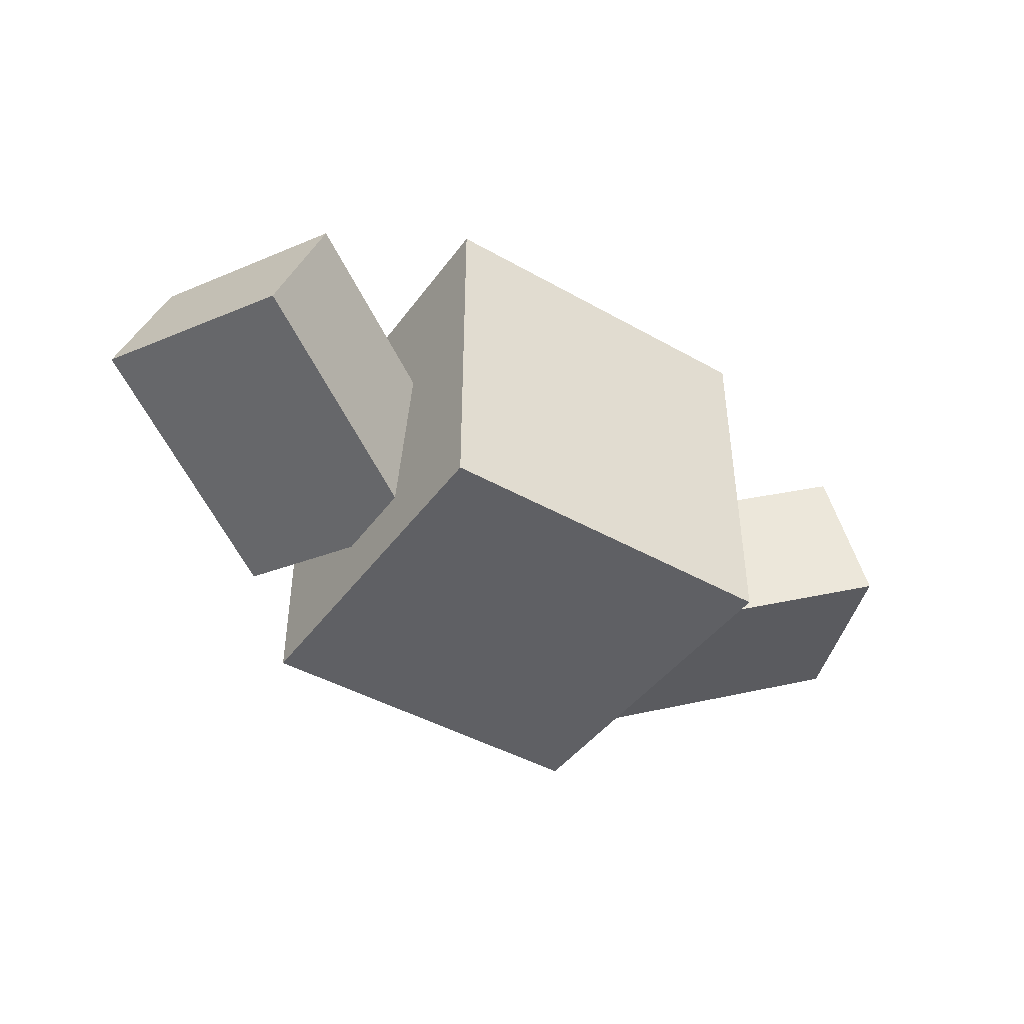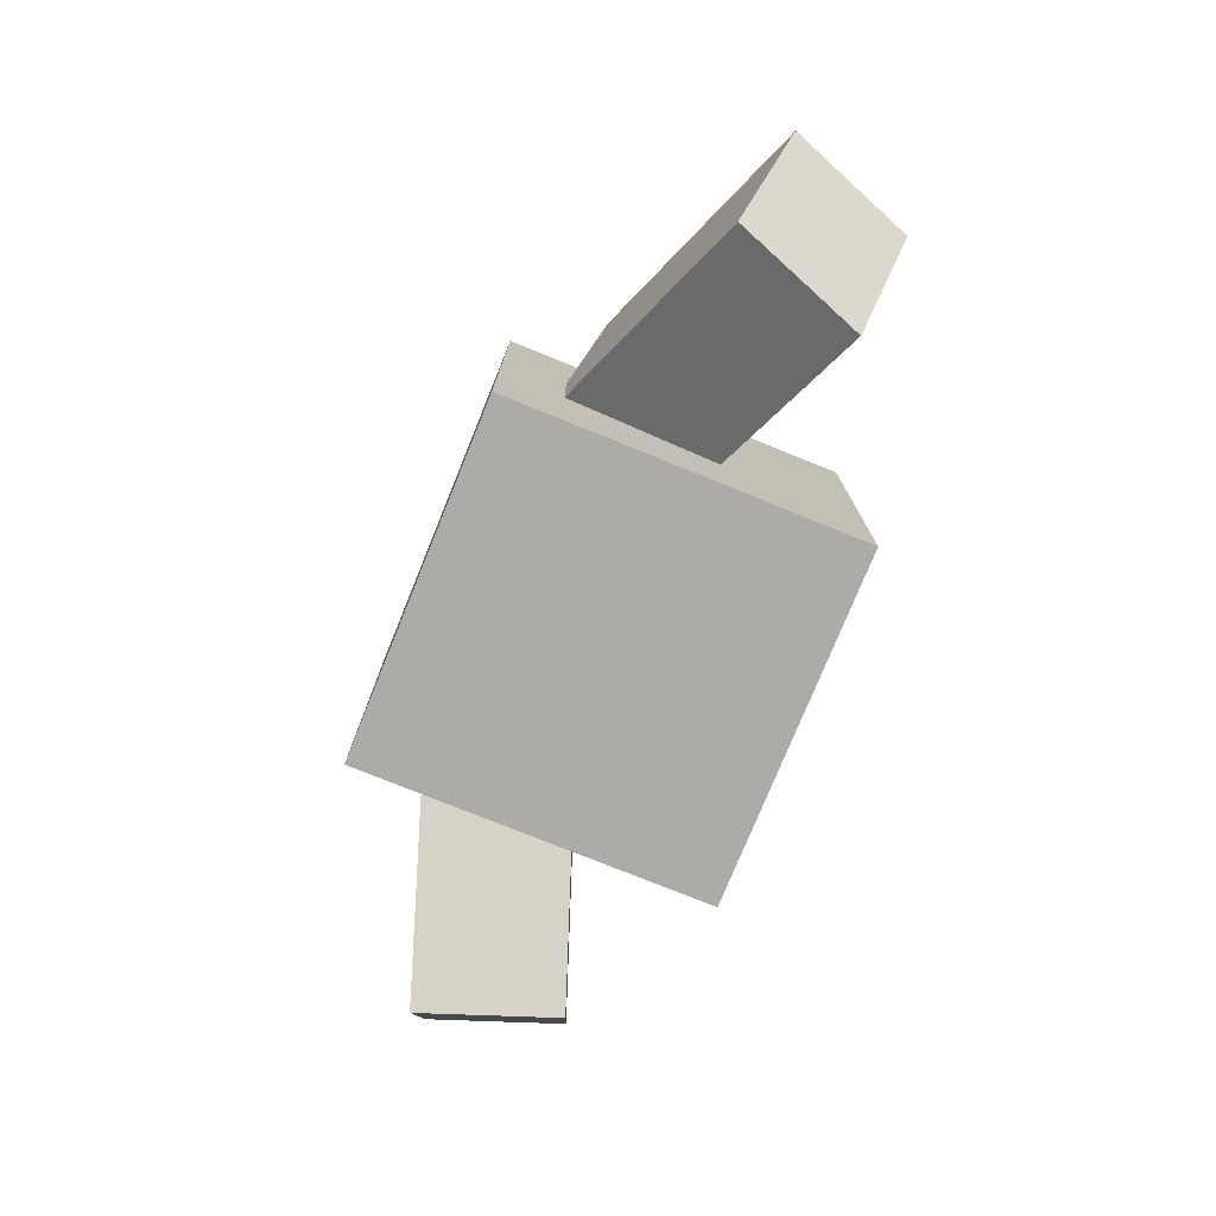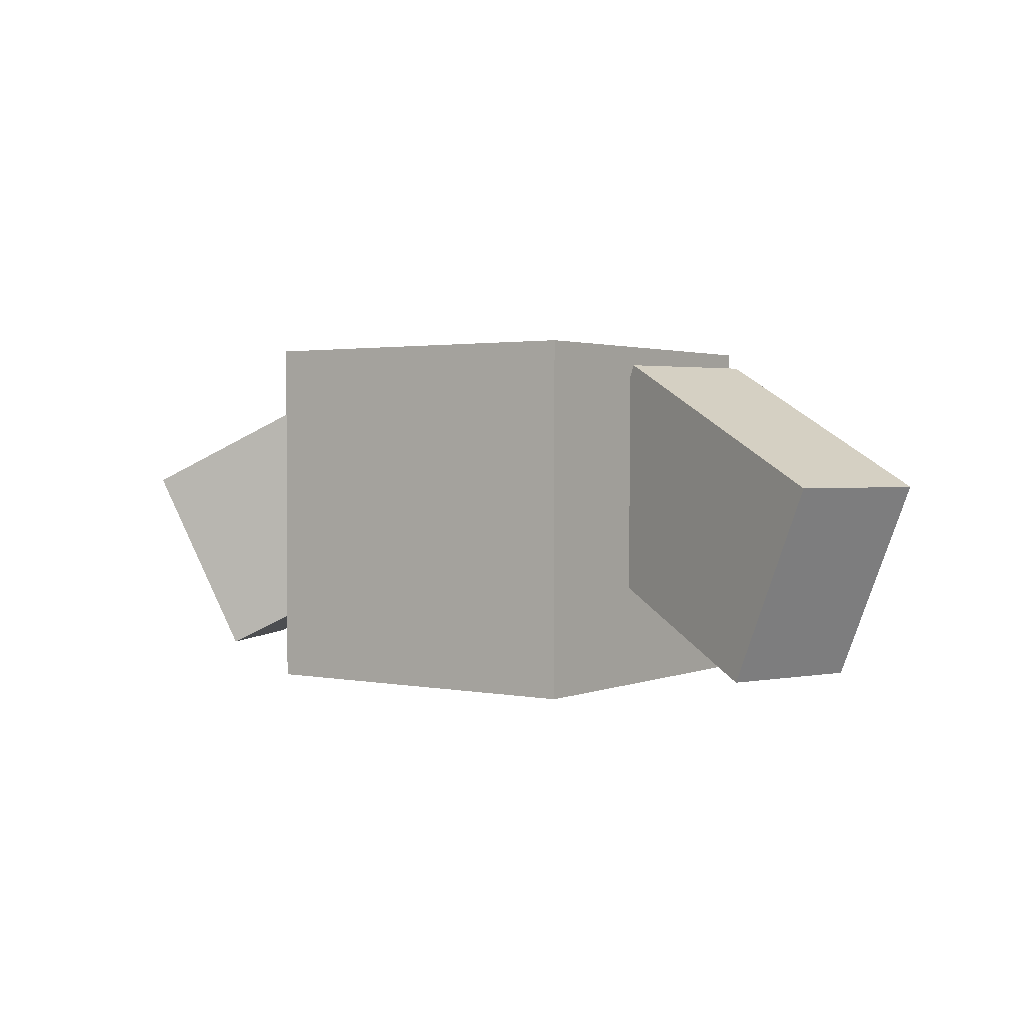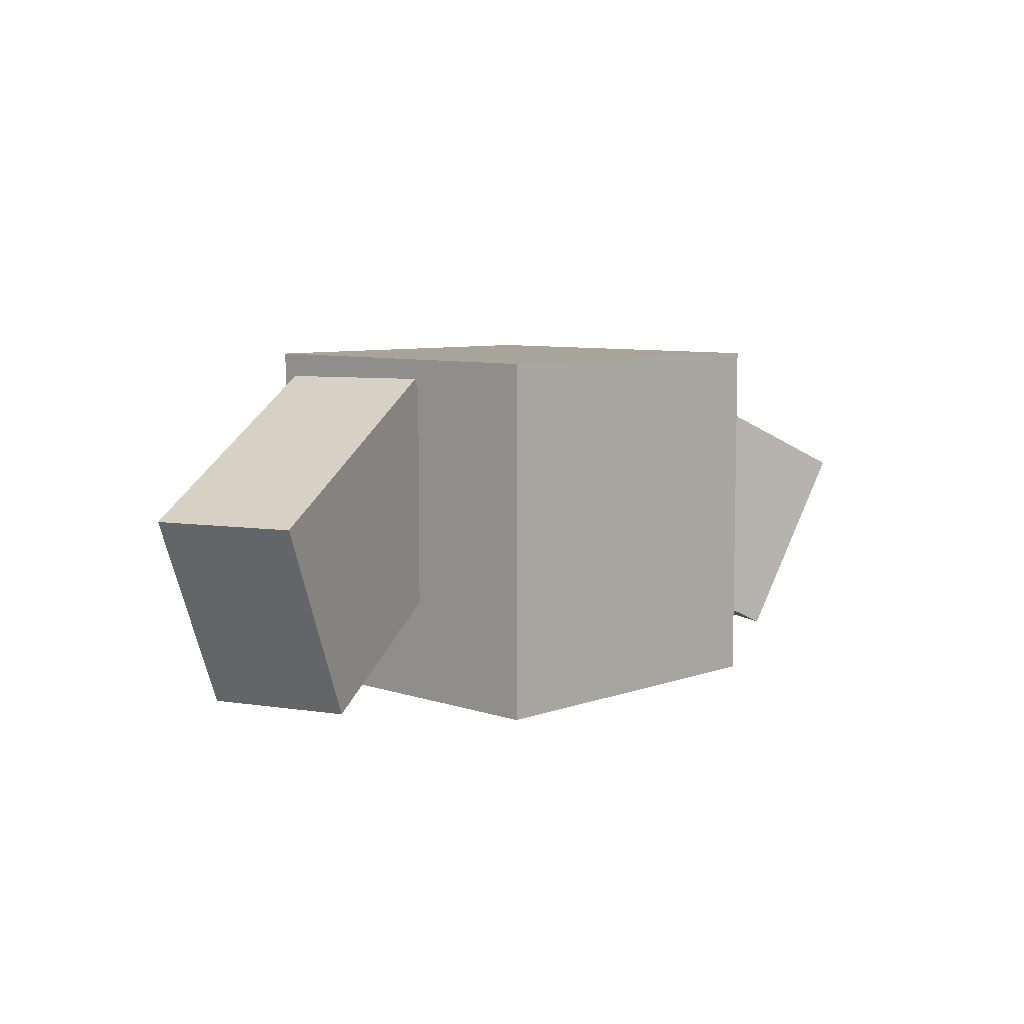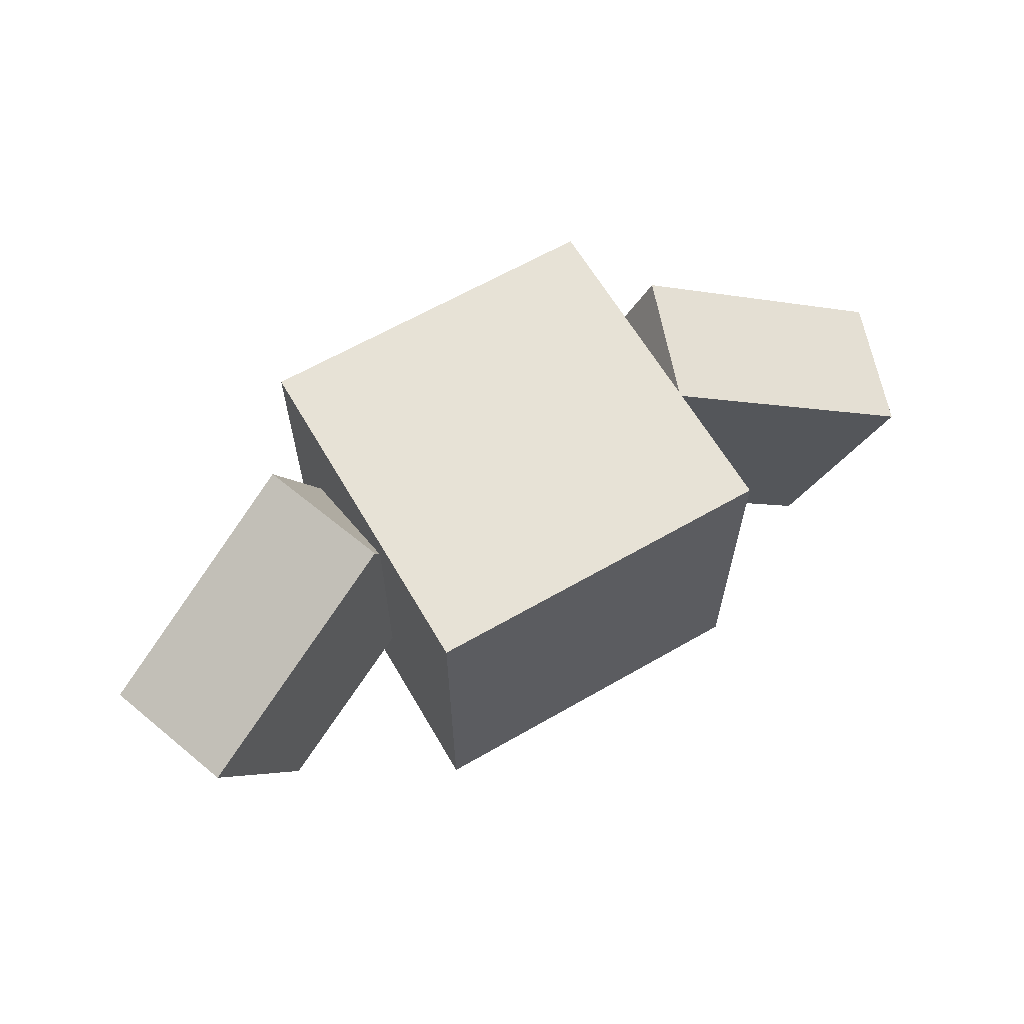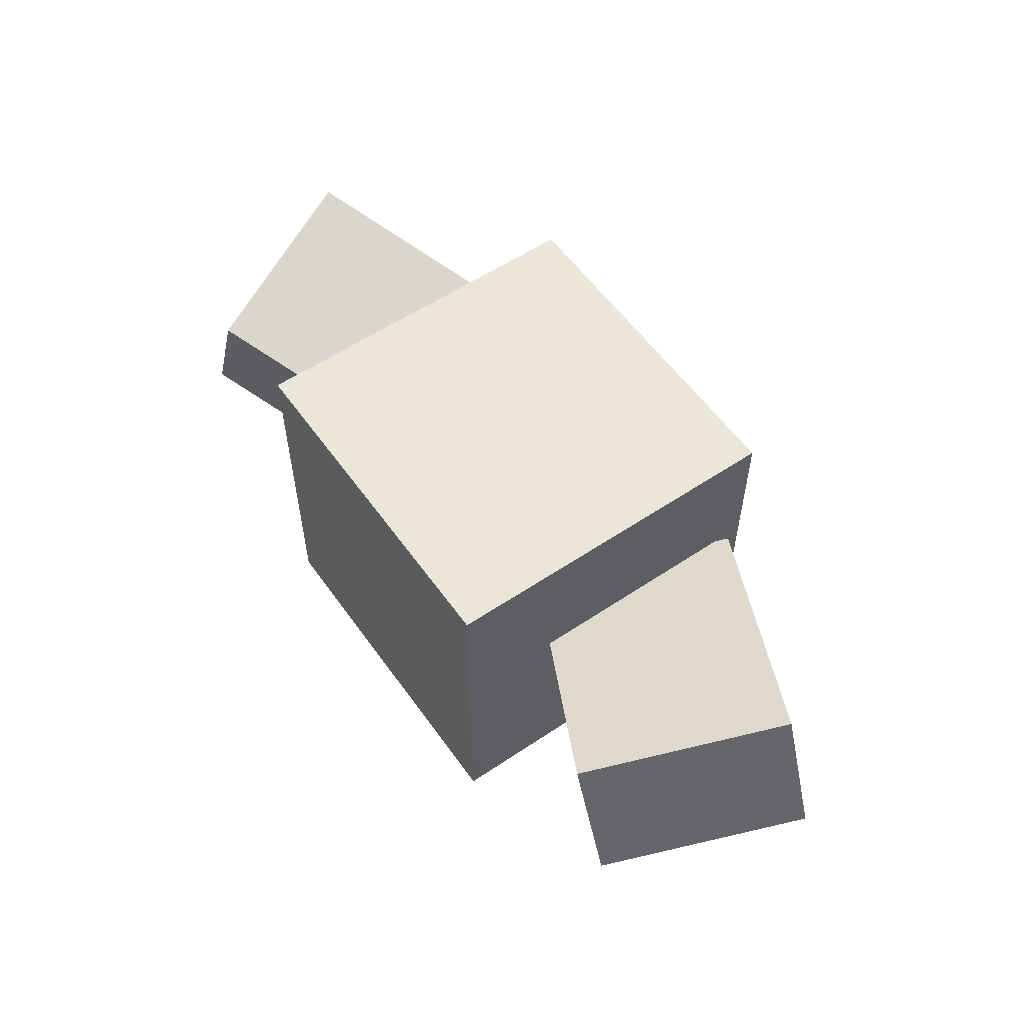
<metadata>
{"format":"obj","ext":"obj","renderer":"f3d","projection":"perspective","resolution":1024,"background":"white","views":[{"elev":-43.9,"azim":-33.6,"up":"+Z"},{"elev":-76.2,"azim":-112.1,"up":"+Y"},{"elev":1.9,"azim":35.4,"up":"+Y"},{"elev":7.3,"azim":-46.1,"up":"+Y"},{"elev":63.4,"azim":-30.2,"up":"+Y"},{"elev":56.8,"azim":55.0,"up":"+Z"}]}
</metadata>
<code>
o Cube
v 0.5 0.5 -0.5
v 0.5 -0.5 -0.5
v 0.5 0.5 0.5
v 0.5 -0.5 0.5
v -0.5 0.5 -0.5
v -0.5 -0.5 -0.5
v -0.5 0.5 0.5
v -0.5 -0.5 0.5
v -0.9459 -0.445 0.2659
v -1.193 0.09429 0.3559
v -1.083 -0.445 -0.11
v -1.33 0.09429 -0.02
v -0.2702 -0.09429 0.02
v -0.5173 0.445 0.11
v -0.407 -0.09429 -0.3559
v -0.6541 0.445 -0.2659
v 0.2702 -0.09429 0.02
v 0.5173 0.445 0.11
v 0.407 -0.09429 -0.3559
v 0.6541 0.445 -0.2659
v 0.9459 -0.445 0.2659
v 1.193 0.09429 0.3559
v 1.083 -0.445 -0.11
v 1.33 0.09429 -0.02
f 5 3 1
f 3 8 4
f 7 6 8
f 2 8 6
f 1 4 2
f 5 2 6
f 5 7 3
f 3 7 8
f 7 5 6
f 2 4 8
f 1 3 4
f 5 1 2
f 9 12 11
f 12 15 11
f 16 13 15
f 13 10 9
f 11 13 9
f 16 10 14
f 18 19 17
f 20 23 19
f 24 21 23
f 22 17 21
f 23 17 19
f 24 18 22
f 9 10 12
f 12 16 15
f 16 14 13
f 13 14 10
f 11 15 13
f 16 12 10
f 18 20 19
f 20 24 23
f 24 22 21
f 22 18 17
f 23 21 17
f 24 20 18

</code>
